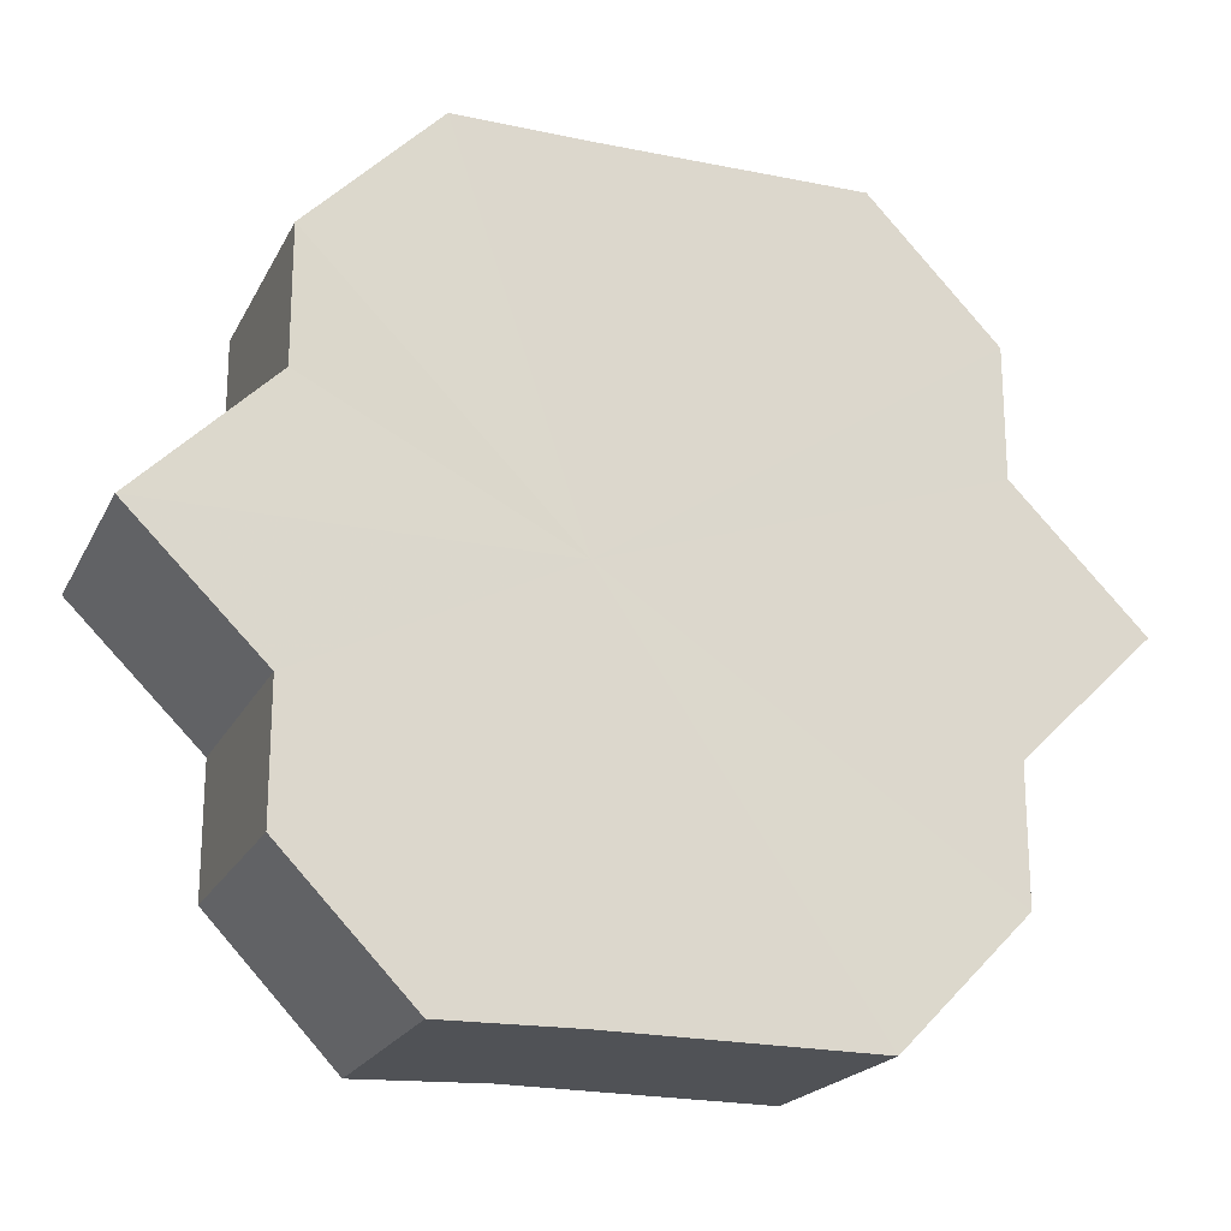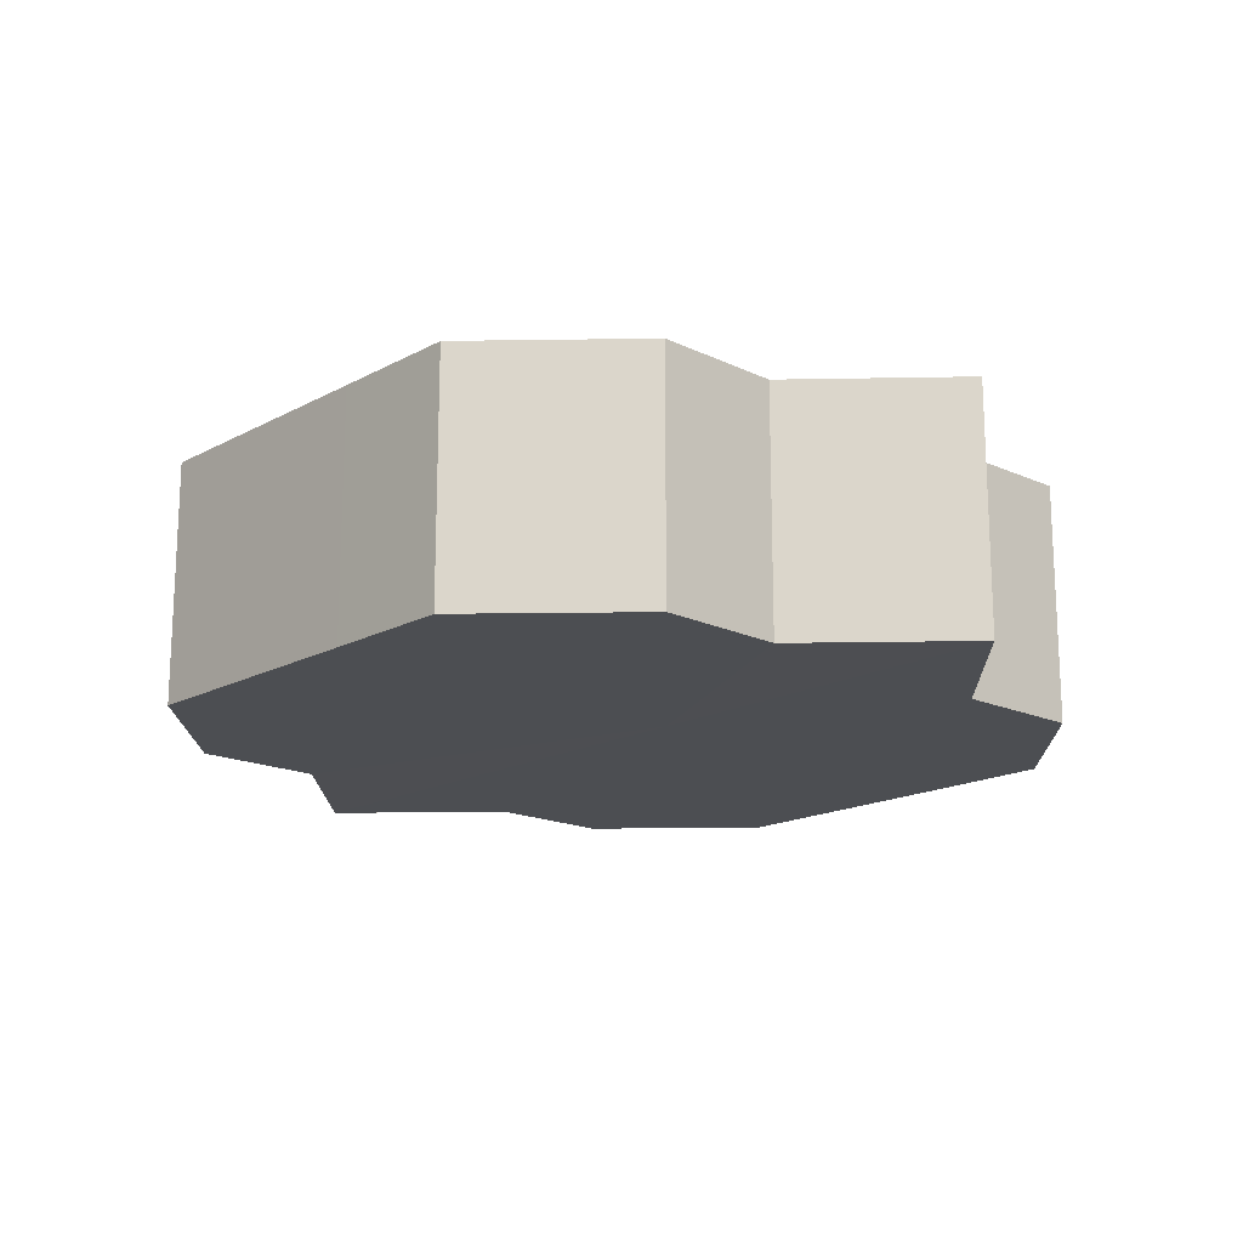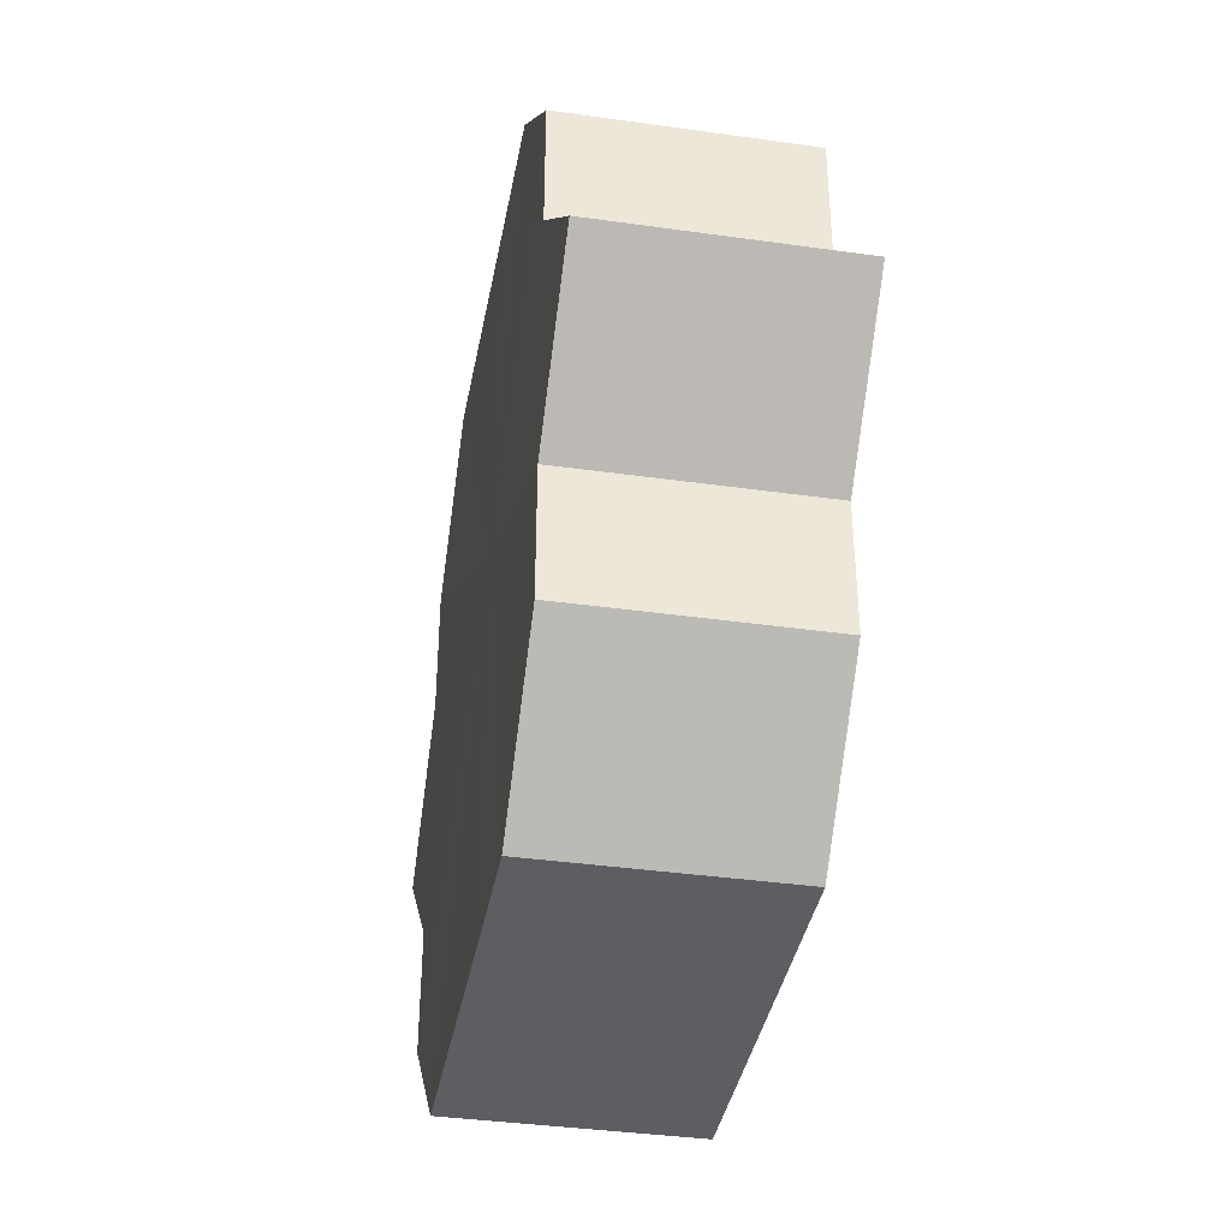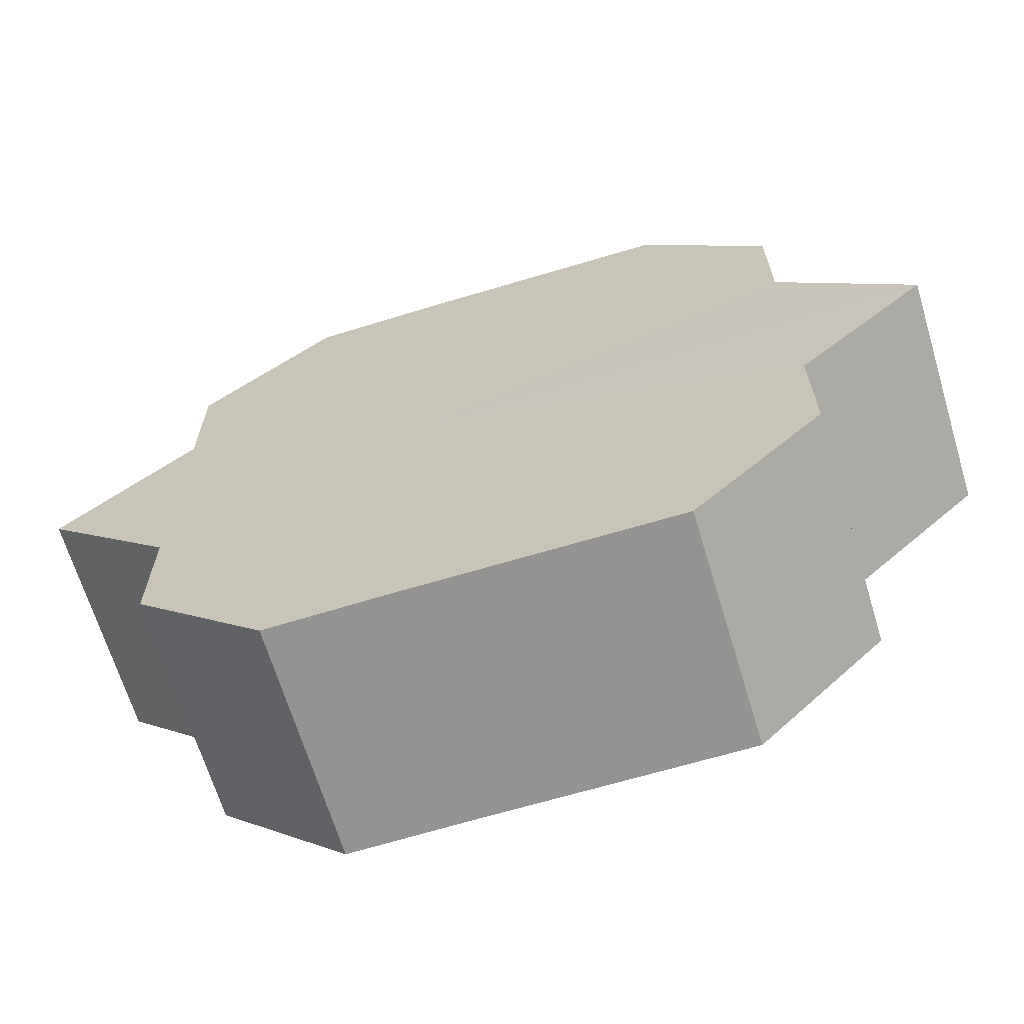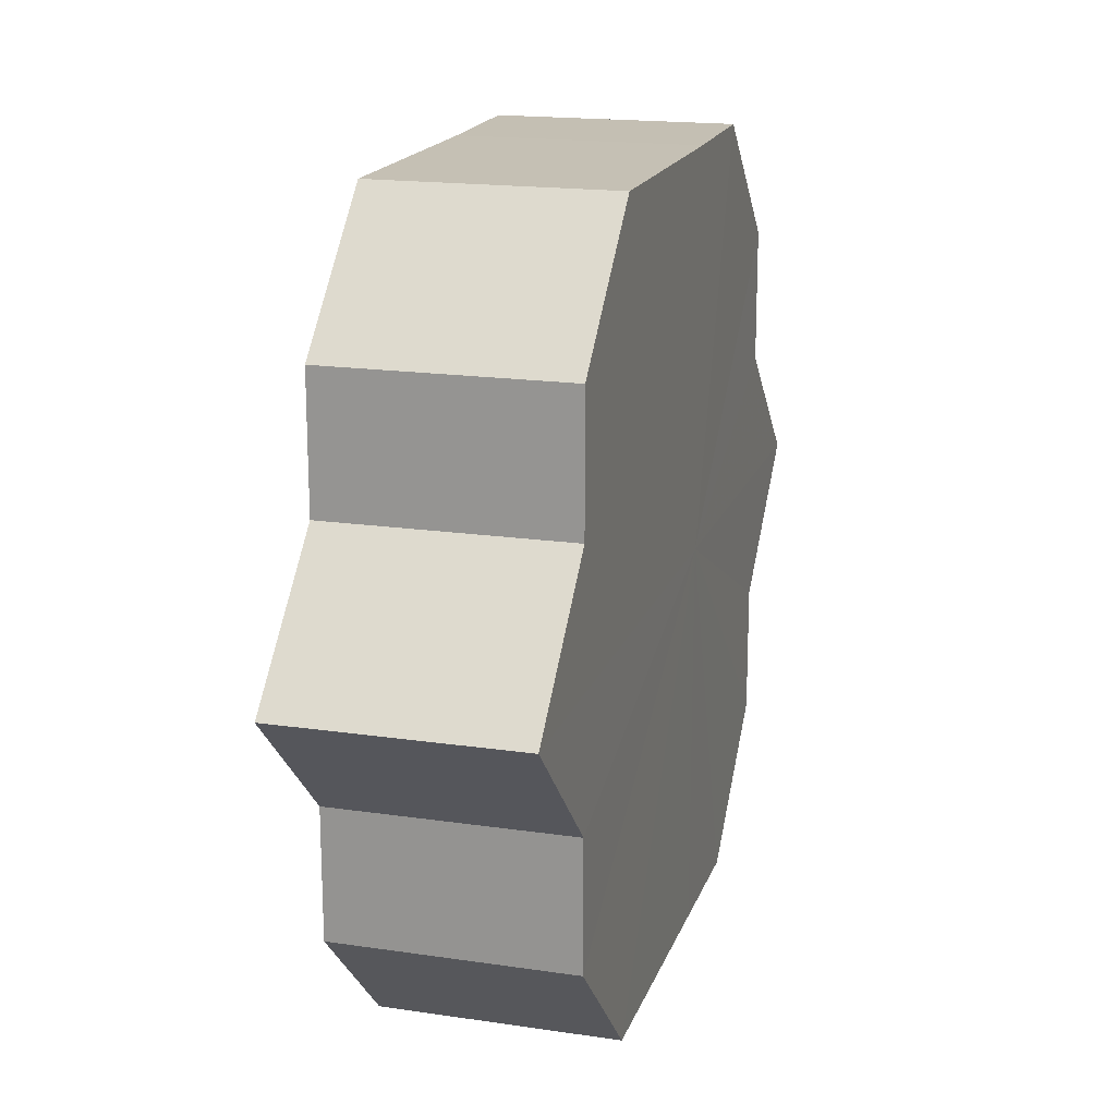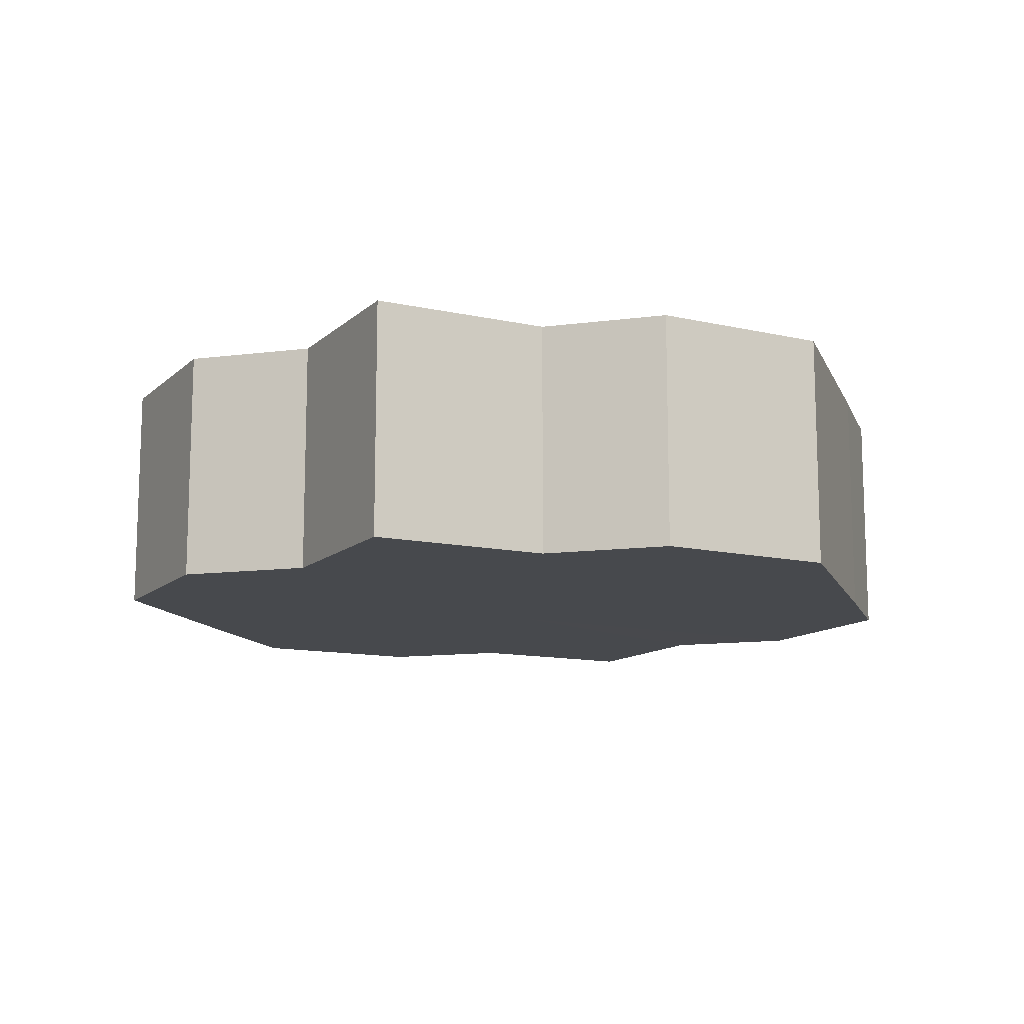
<metadata>
{"format":"obj","ext":"obj","renderer":"f3d","projection":"perspective","resolution":1024,"background":"white","views":[{"elev":-20.9,"azim":159.5,"up":"+Y"},{"elev":-16.9,"azim":46.8,"up":"+Z"},{"elev":-38.8,"azim":79.5,"up":"+Y"},{"elev":-66.6,"azim":-163.1,"up":"+Y"},{"elev":18.4,"azim":-73.6,"up":"+Y"},{"elev":-12.2,"azim":-73.0,"up":"+Z"}]}
</metadata>
<code>
o 13131
v 2191 1884 16.55
v 2191 1884 16.55
v 2191 1884 16.57
v 2191 1884 16.55
v 2191 1884 16.57
v 2191 1884 16.55
v 2191 1884 16.57
v 2191 1884 16.55
v 2191 1884 16.57
v 2191 1884 16.55
v 2191 1884 16.57
v 2191 1884 16.55
v 2191 1884 16.57
v 2191 1884 16.55
v 2191 1884 16.57
v 2191 1884 16.55
v 2191 1884 16.57
v 2191 1884 16.55
v 2191 1884 16.57
v 2191 1884 16.55
v 2191 1884 16.57
v 2191 1884 16.55
v 2191 1884 16.57
v 2191 1884 16.55
v 2191 1884 16.57
v 2191 1884 16.55
v 2191 1884 16.57
v 2191 1884 16.55
v 2191 1884 16.57
v 2191 1884 16.55
v 2191 1884 16.57
v 2191 1884 16.55
v 2191 1884 16.57
v 2191 1884 16.55
v 2191 1884 16.55
v 2191 1884 16.55
v 2191 1884 16.55
v 2191 1884 16.55
v 2191 1884 16.55
v 2191 1884 16.55
v 2191 1884 16.55
v 2191 1884 16.55
v 2191 1884 16.55
v 2191 1884 16.55
v 2191 1884 16.55
v 2191 1884 16.55
v 2191 1884 16.55
v 2191 1884 16.55
v 2191 1884 16.55
v 2191 1884 16.57
v 2191 1884 16.57
v 2191 1884 16.57
v 2191 1884 16.55
v 2191 1884 16.57
v 2191 1884 16.55
v 2191 1884 16.57
v 2191 1884 16.55
v 2191 1884 16.57
v 2191 1884 16.55
v 2191 1884 16.57
v 2191 1884 16.55
v 2191 1884 16.57
v 2191 1884 16.55
v 2191 1884 16.57
v 2191 1884 16.55
v 2191 1884 16.55
v 2191 1884 16.55
v 2191 1884 16.55
v 2191 1884 16.57
v 2191 1884 16.55
v 2191 1884 16.57
v 2191 1884 16.55
v 2191 1884 16.57
v 2191 1884 16.55
v 2191 1884 16.57
v 2191 1884 16.55
v 2191 1884 16.57
v 2191 1884 16.55
v 2191 1884 16.57
v 2191 1884 16.55
v 2191 1884 16.57
v 2191 1884 16.57
v 2191 1884 16.57
v 2191 1884 16.57
v 2191 1884 16.57
v 2191 1884 16.57
v 2191 1884 16.57
v 2191 1884 16.57
v 2191 1884 16.57
v 2191 1884 16.57
v 2191 1884 16.57
v 2191 1884 16.57
v 2191 1884 16.57
v 2191 1884 16.57
v 2191 1884 16.57
v 2191 1884 16.57
v 2191 1884 16.57
v 2191 1884 16.57
f 1 2 3
f 2 4 5
f 6 1 7
f 4 8 9
f 8 10 11
f 12 6 13
f 14 12 15
f 16 14 17
f 17 18 19
f 19 20 21
f 21 22 23
f 23 24 25
f 25 26 27
f 27 28 29
f 29 30 31
f 31 32 33
f 34 32 35
f 34 36 32
f 34 35 37
f 34 38 36
f 34 37 39
f 34 40 38
f 34 39 41
f 34 42 40
f 34 41 43
f 34 44 42
f 34 43 45
f 34 46 44
f 34 45 47
f 34 48 46
f 34 47 49
f 34 49 48
f 50 49 51
f 52 53 50
f 54 55 52
f 56 57 54
f 58 59 56
f 60 61 58
f 62 63 60
f 64 65 62
f 66 67 64
f 67 68 69
f 68 70 71
f 70 72 73
f 72 74 75
f 74 76 77
f 76 78 79
f 78 80 81
f 82 83 84
f 82 85 83
f 82 84 86
f 82 87 85
f 82 86 88
f 82 89 87
f 82 88 90
f 82 91 89
f 82 90 92
f 82 93 91
f 82 92 94
f 82 95 93
f 82 94 96
f 82 97 95
f 82 96 98
f 82 98 97

</code>
